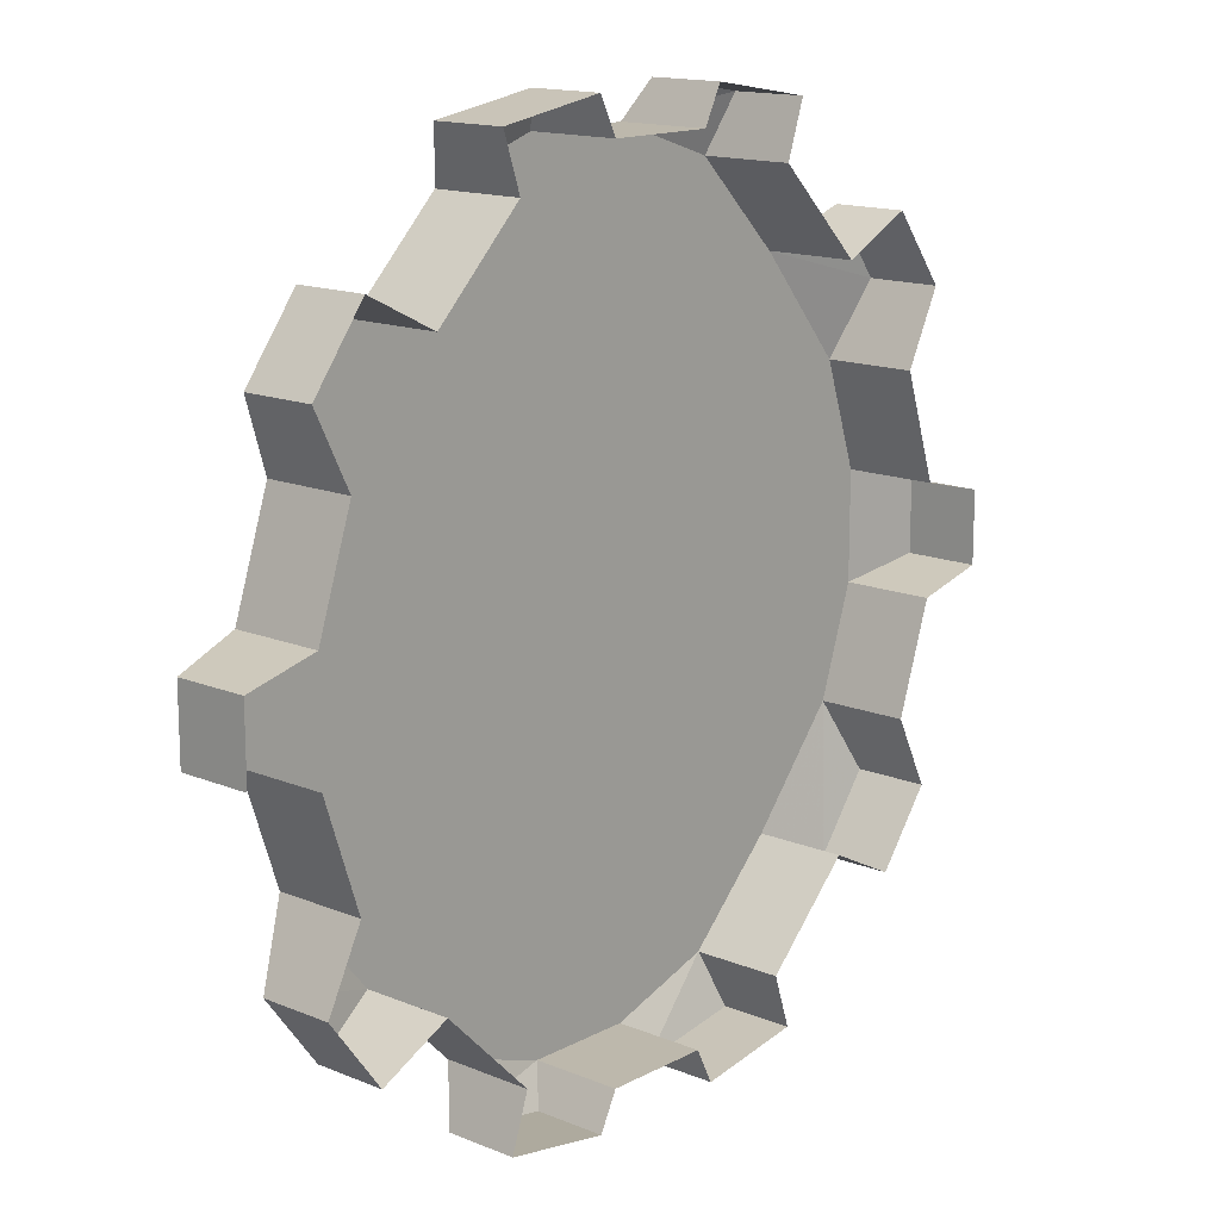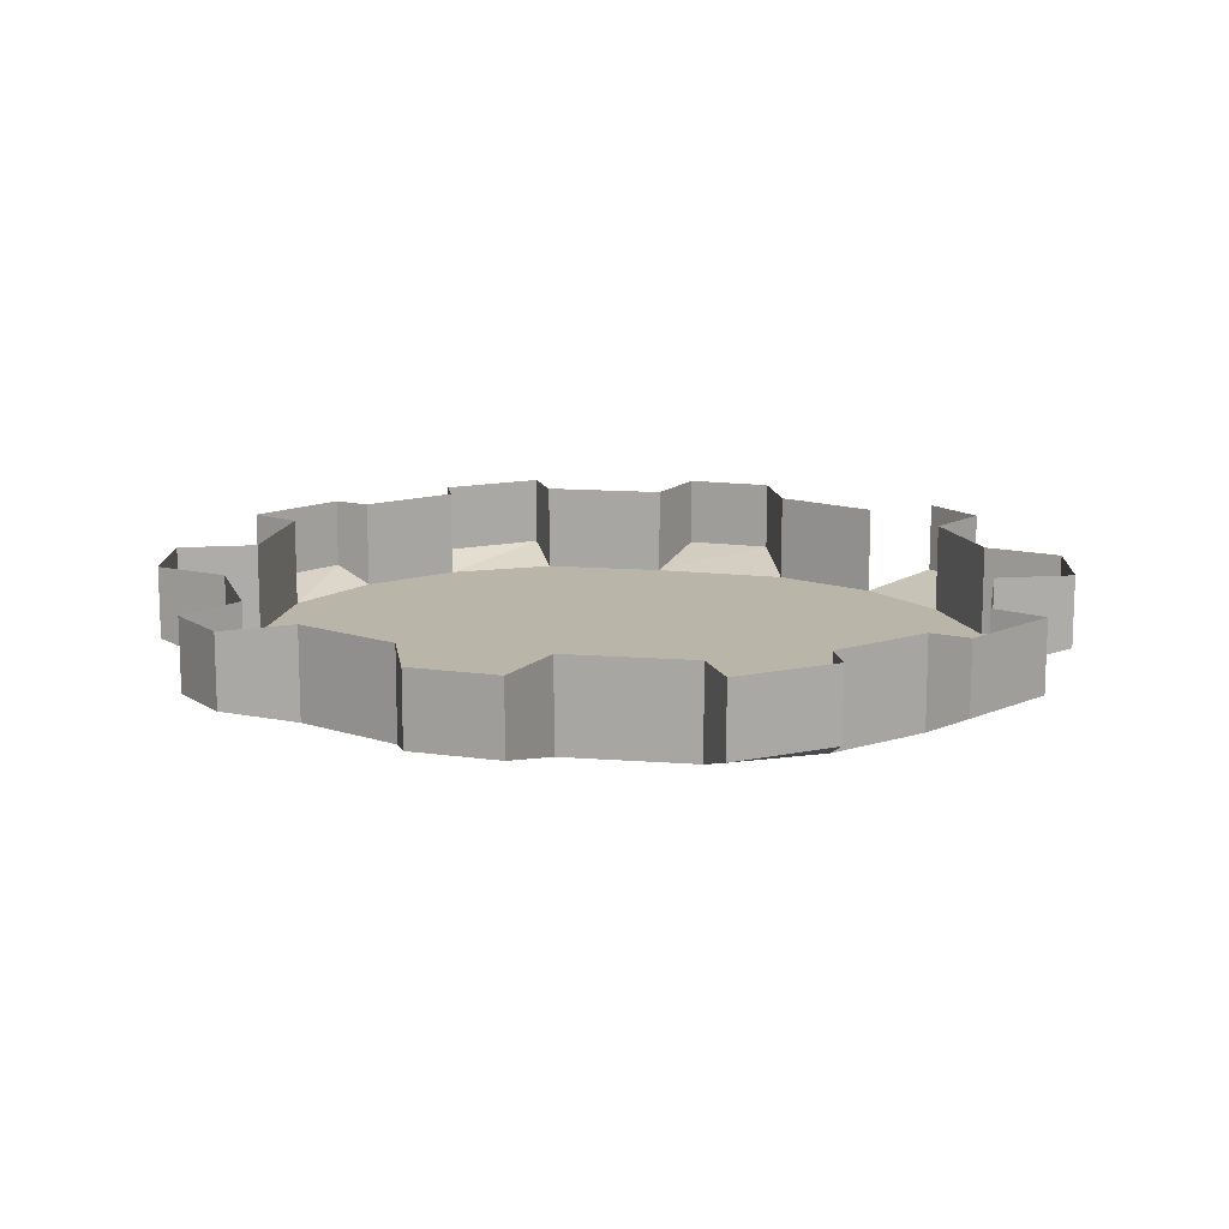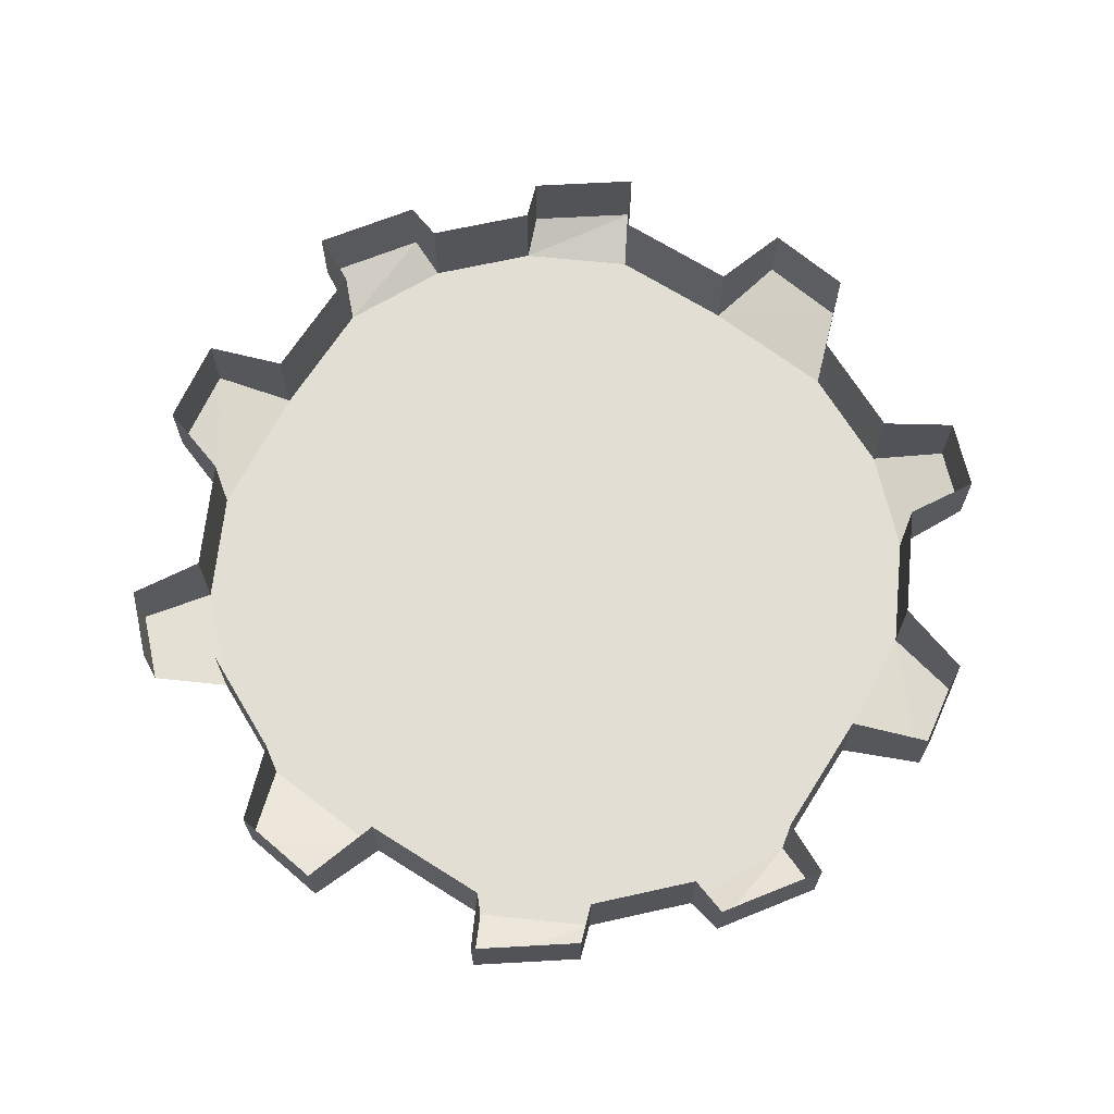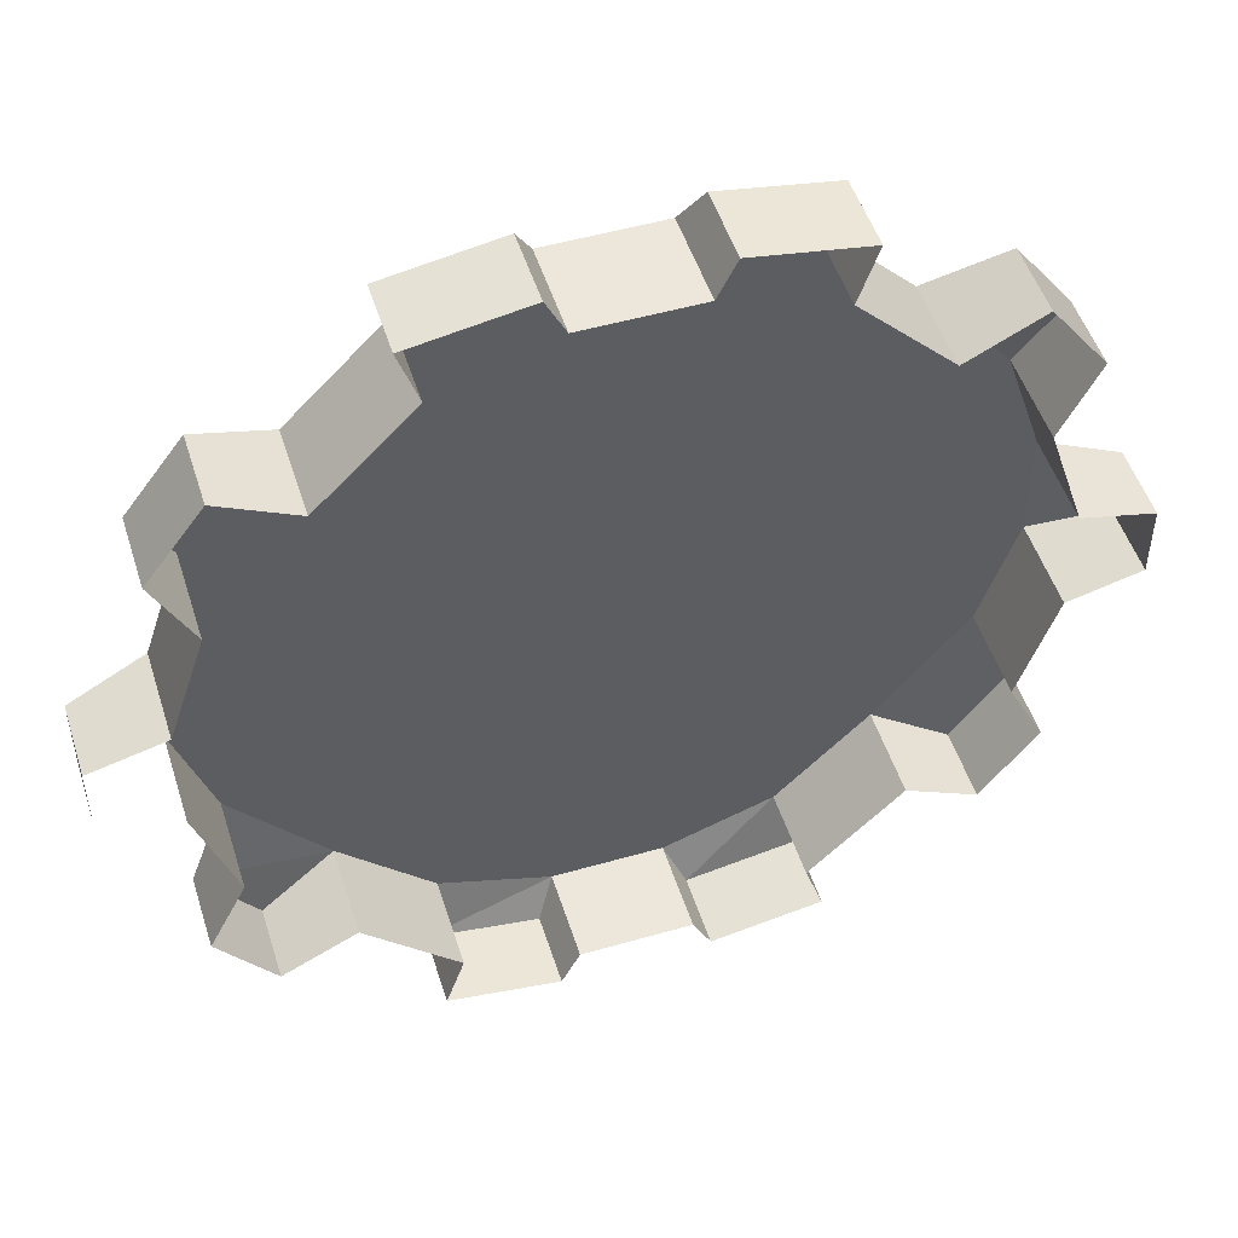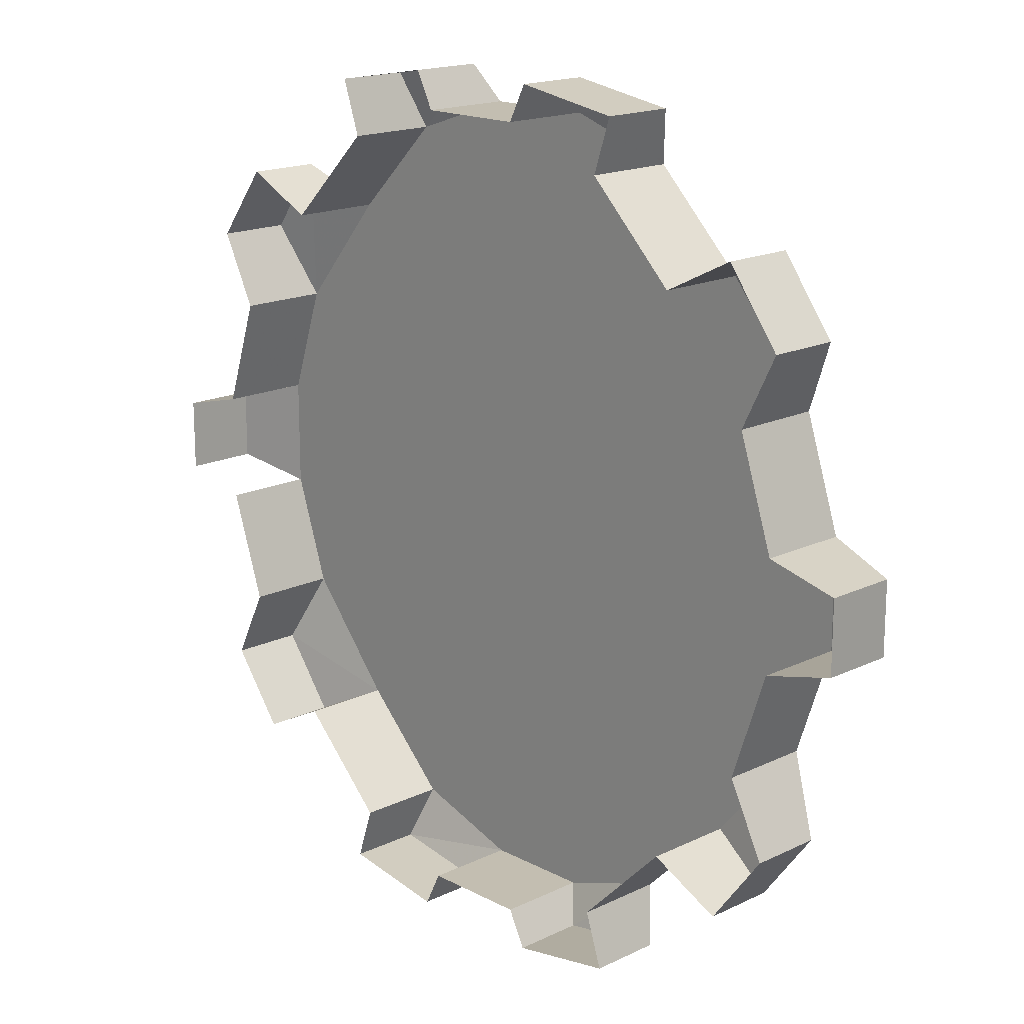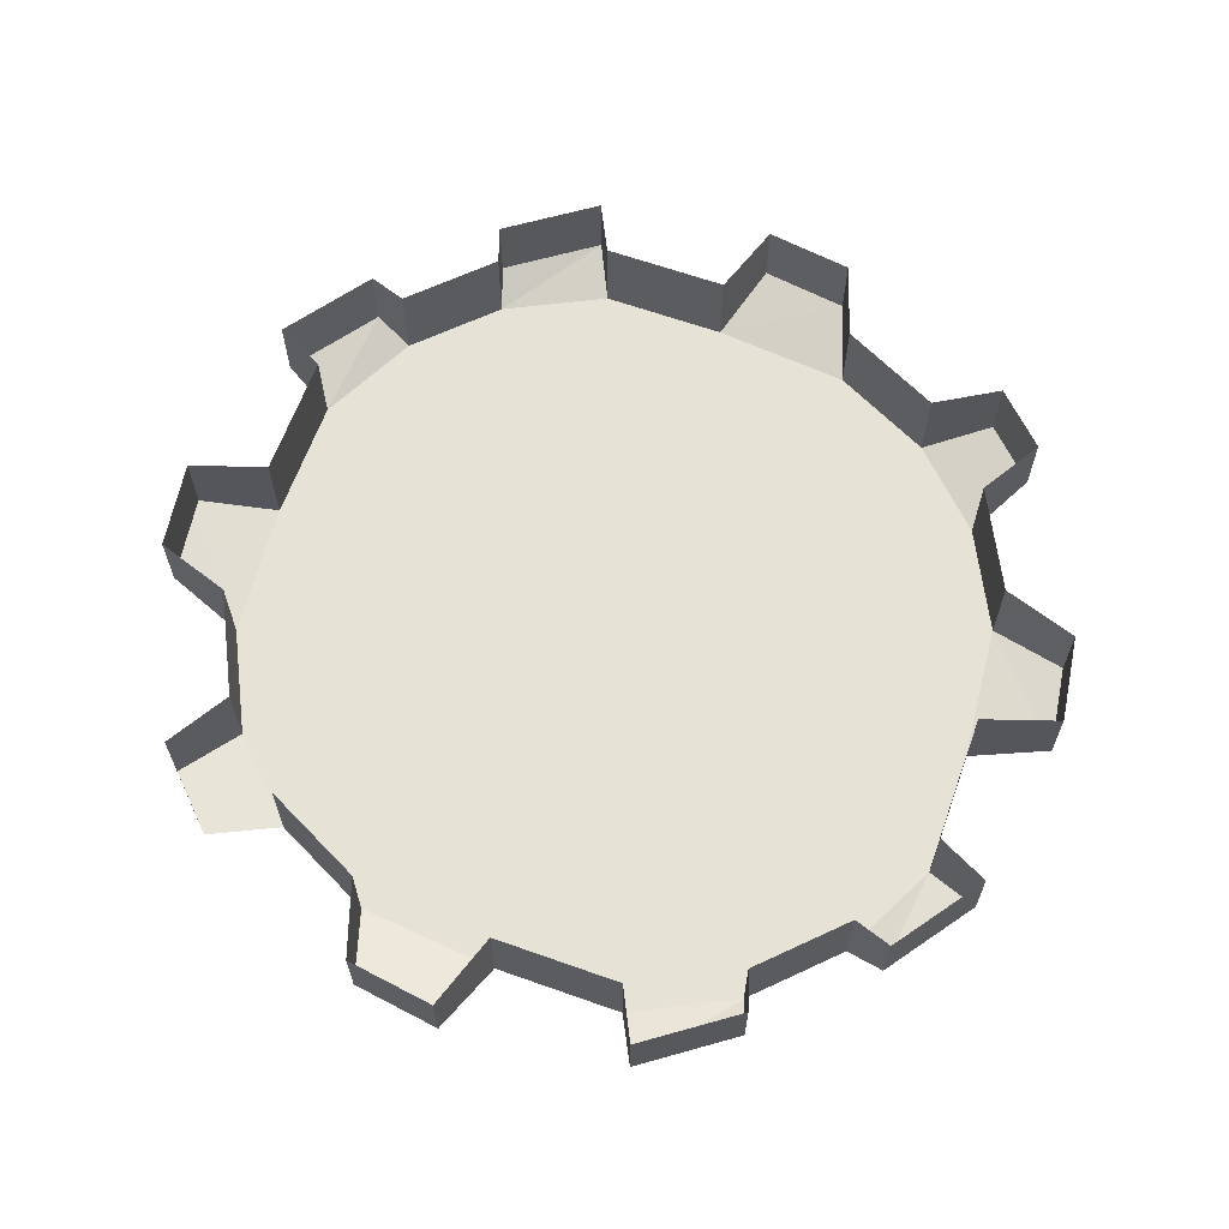
<metadata>
{"format":"obj","ext":"obj","renderer":"f3d","projection":"perspective","resolution":1024,"background":"white","views":[{"elev":14.8,"azim":131.5,"up":"+Z"},{"elev":13.5,"azim":-35.1,"up":"+Y"},{"elev":67.3,"azim":167.4,"up":"+Y"},{"elev":50.4,"azim":162.5,"up":"+Z"},{"elev":17.2,"azim":-133.7,"up":"+Z"},{"elev":63.9,"azim":154.7,"up":"+Y"}]}
</metadata>
<code>
o item/gear/2
v 0 -5 0
v 19 -5 9
v 14 -5 15
v 9 -5 20
v 3 -5 22
v -3 -5 22
v -9 -5 20
v -14 -5 15
v -19 -5 9
v -21 -5 3
v -21 -5 -3
v -19 -5 -9
v -14 -5 -15
v -9 -5 -20
v -3 -5 -22
v 3 -5 -22
v 9 -5 -20
v 14 -5 -15
v 19 -5 -9
v 21 -5 -3
v 21 -5 3
v 19 0 9
v 21 -4 13
v 18 -4 17
v 18 0 17
v 14 0 15
v 9 0 20
v 10 -4 23
v 4 -4 24
v 4 0 24
v 3 0 22
v -3 0 22
v -4 -4 24
v -10 -4 23
v -10 0 23
v -9 0 20
v -14 0 15
v -18 -4 17
v -21 -4 13
v -21 0 13
v -19 0 9
v -21 0 3
v -25 -4 2
v -25 -4 -2
v -25 0 -2
v -21 0 -3
v -19 0 -9
v -21 -4 -13
v -18 -4 -17
v -18 0 -17
v -14 0 -15
v -9 0 -20
v -10 -4 -23
v -4 -4 -24
v -4 0 -24
v -3 0 -22
v 3 0 -22
v 4 -4 -24
v 10 -4 -23
v 10 0 -23
v 9 0 -20
v 14 0 -15
v 18 -4 -17
v 21 -4 -13
v 21 0 -13
v 19 0 -9
v 21 0 -3
v 21 0 3
v 25 0 2
v 25 -4 2
v 25 -4 -2
v 25 0 -2
v 10 0 23
v -4 0 24
v -18 0 17
v -25 0 2
v -21 0 -13
v -10 0 -23
v 4 0 -24
v 18 0 -17
v 21 0 13
v -6 -6 15
v -8 -6 12
v -6 -6 9
v -2 -6 9
v -3 -6 15
v -1 -6 12
f 1 2 3
f 1 3 4
f 1 4 5
f 1 5 6
f 1 6 7
f 1 7 8
f 1 8 9
f 1 9 10
f 1 10 11
f 1 11 12
f 1 12 13
f 1 13 14
f 1 14 15
f 1 15 16
f 1 16 17
f 1 17 18
f 1 18 19
f 1 19 20
f 1 20 21
f 1 21 2
f 2 21 22
f 2 22 23
f 2 23 24
f 2 24 3
f 3 24 25
f 3 25 26
f 3 26 27
f 3 27 4
f 4 27 28
f 4 28 29
f 4 29 5
f 5 29 30
f 5 30 31
f 5 31 32
f 5 32 6
f 6 32 33
f 6 33 34
f 6 34 7
f 7 34 35
f 7 35 36
f 7 36 37
f 7 37 8
f 8 37 38
f 8 38 39
f 8 39 9
f 9 39 40
f 9 40 41
f 9 41 42
f 9 42 10
f 10 42 43
f 10 43 44
f 10 44 11
f 11 44 45
f 11 45 46
f 11 46 47
f 11 47 12
f 12 47 48
f 12 48 49
f 12 49 13
f 13 49 50
f 13 50 51
f 13 51 52
f 13 52 14
f 14 52 53
f 14 53 54
f 14 54 15
f 15 54 55
f 15 55 56
f 15 56 57
f 15 57 16
f 16 57 58
f 16 58 59
f 16 59 17
f 17 59 60
f 17 60 61
f 17 61 62
f 17 62 18
f 18 62 63
f 18 63 64
f 18 64 19
f 19 64 65
f 19 65 66
f 19 66 67
f 19 67 20
f 21 68 22
f 68 21 69
f 69 21 70
f 69 70 71
f 69 71 72
f 27 73 28
f 28 73 30
f 28 30 29
f 32 74 33
f 33 74 35
f 33 35 34
f 37 75 38
f 38 75 40
f 38 40 39
f 42 76 43
f 43 76 45
f 43 45 44
f 47 77 48
f 48 77 50
f 48 50 49
f 52 78 53
f 53 78 55
f 53 55 54
f 57 79 58
f 58 79 60
f 58 60 59
f 62 80 63
f 63 80 65
f 63 65 64
f 20 71 70
f 20 70 21
f 22 81 23
f 23 81 25
f 23 25 24
f 82 83 84
f 82 84 85
f 82 85 86
f 86 85 87

</code>
